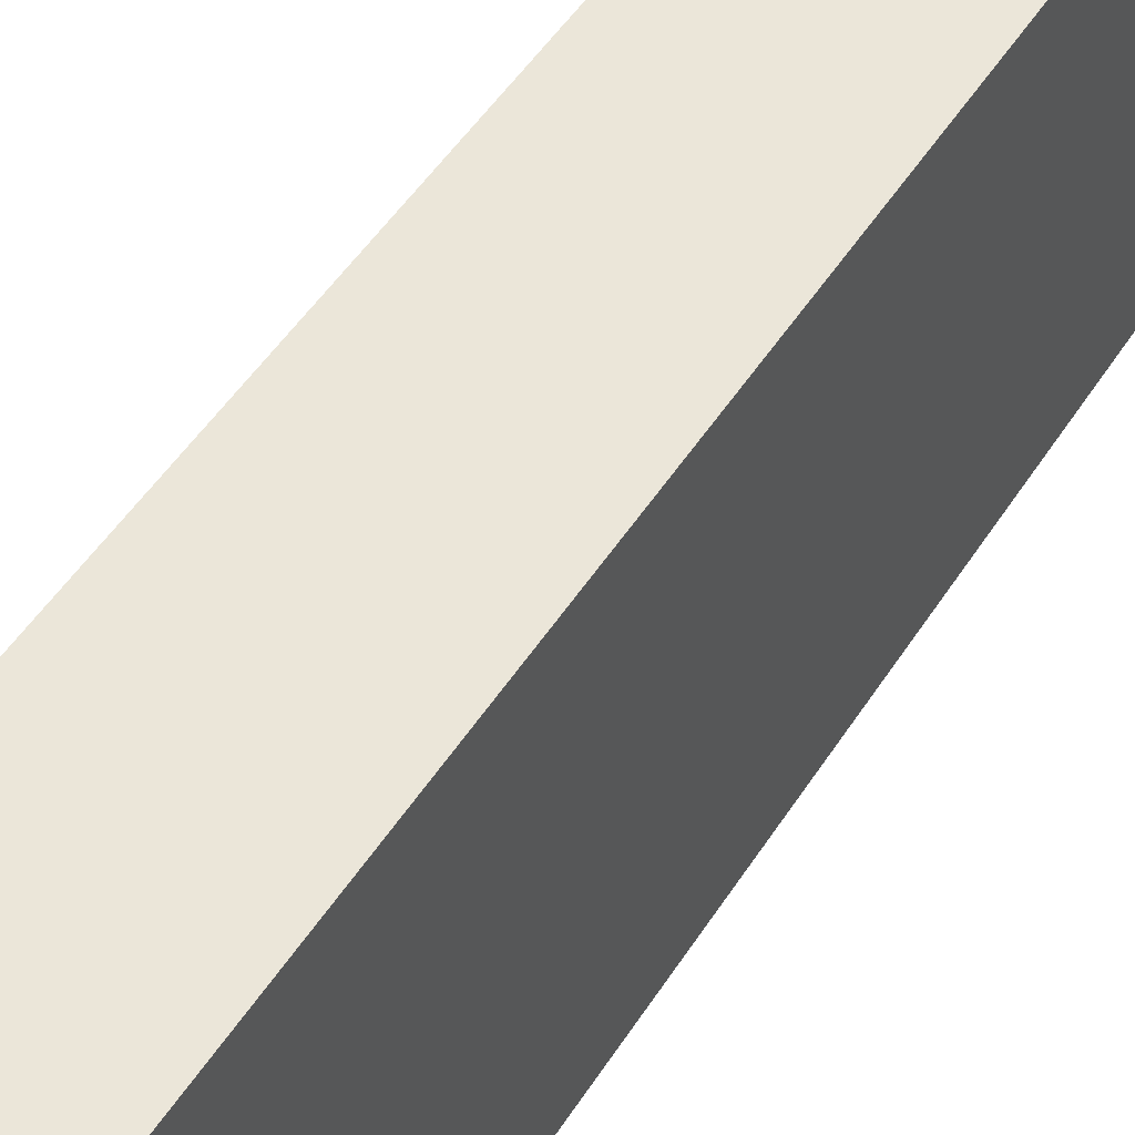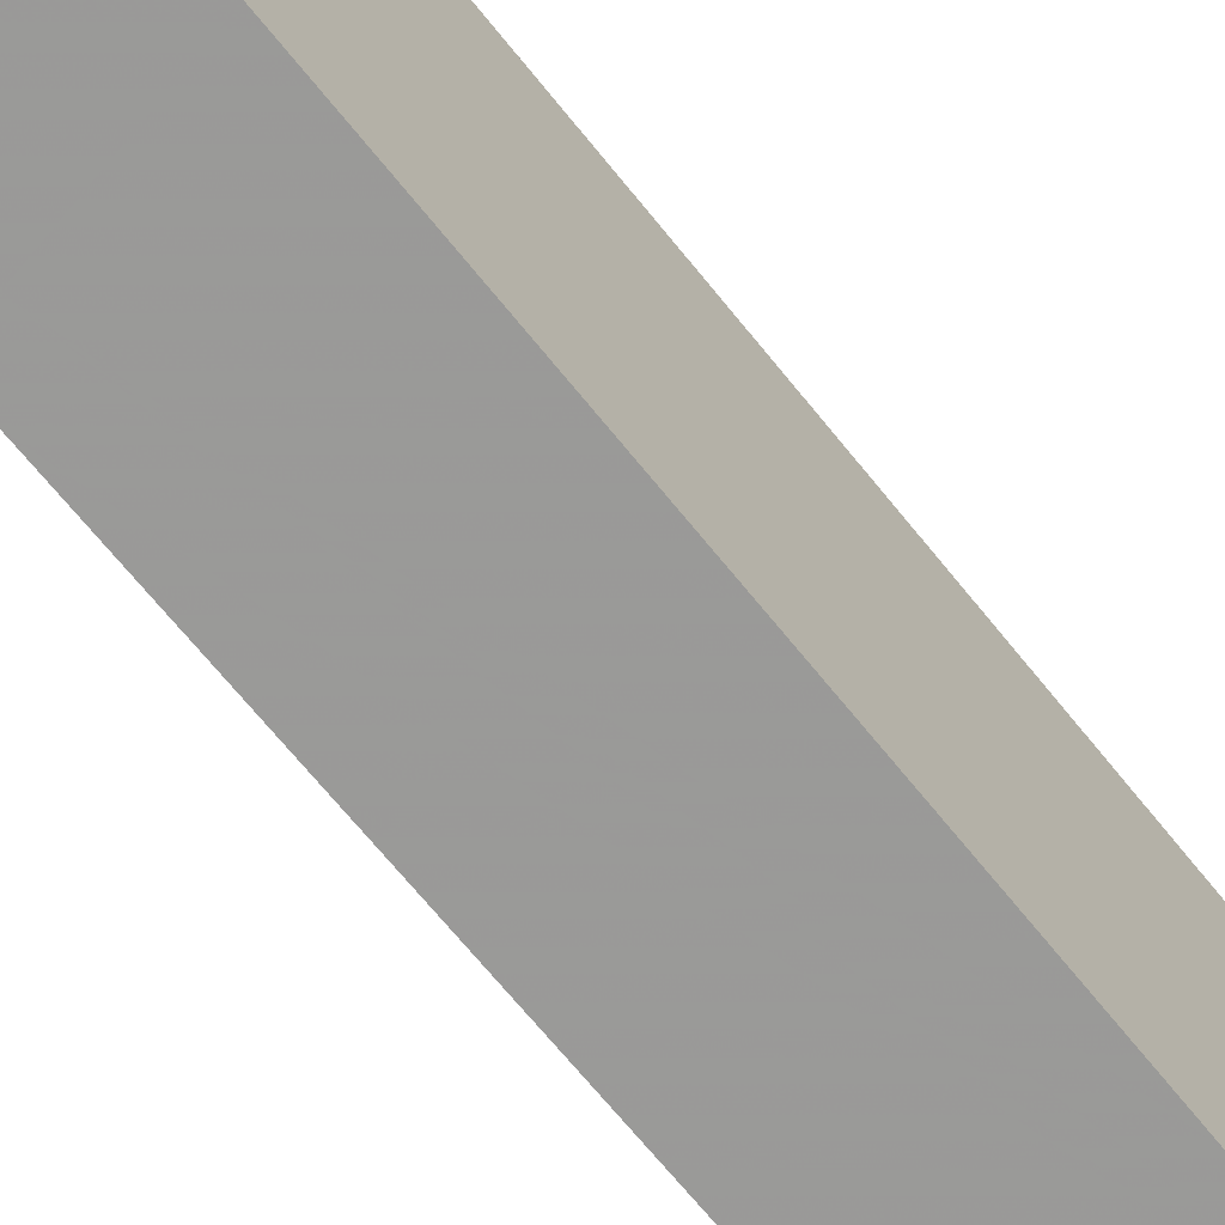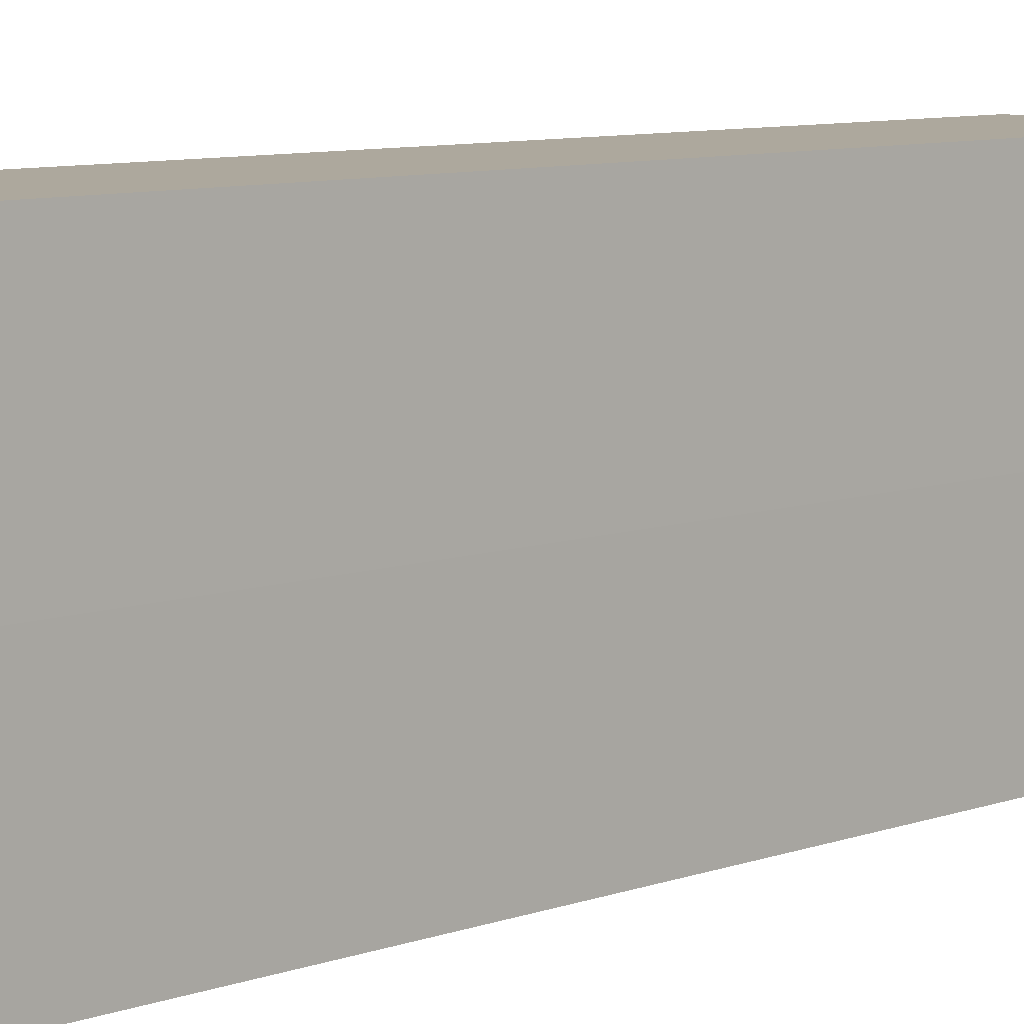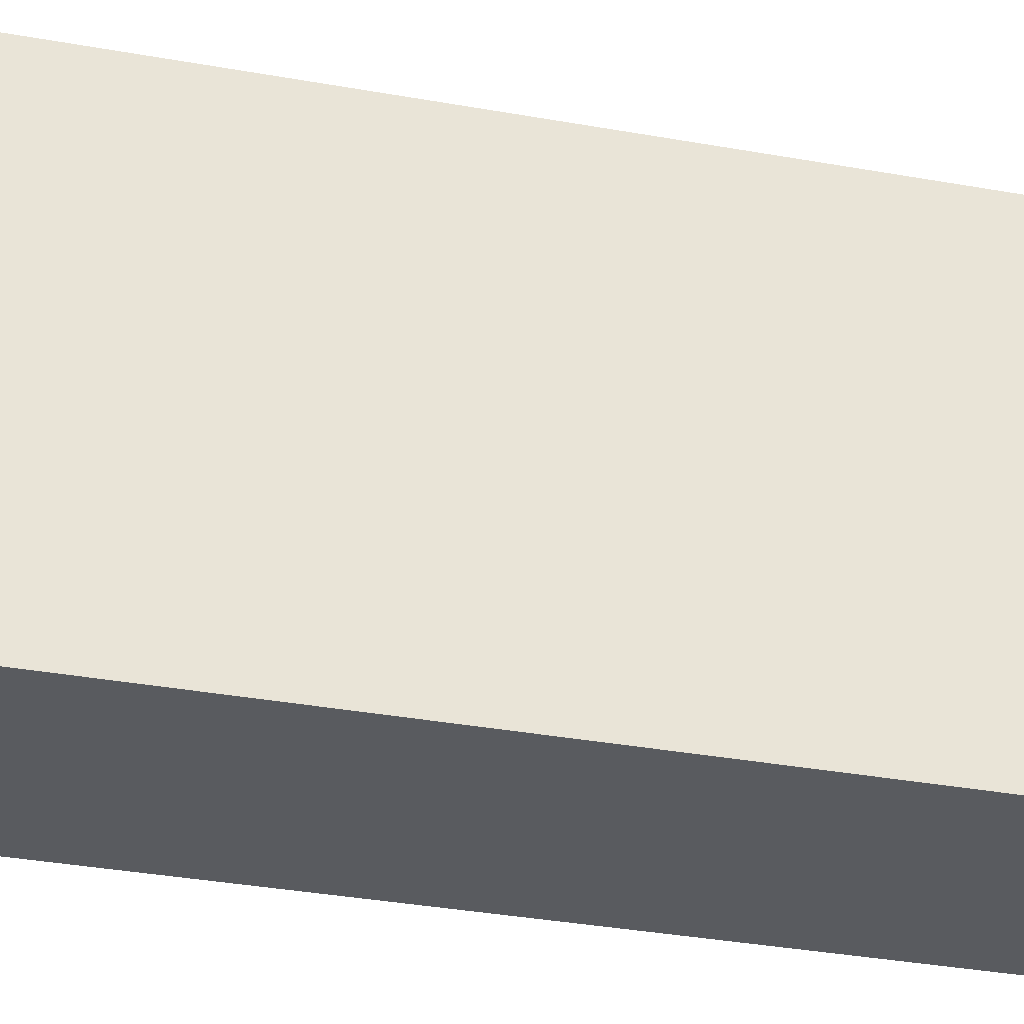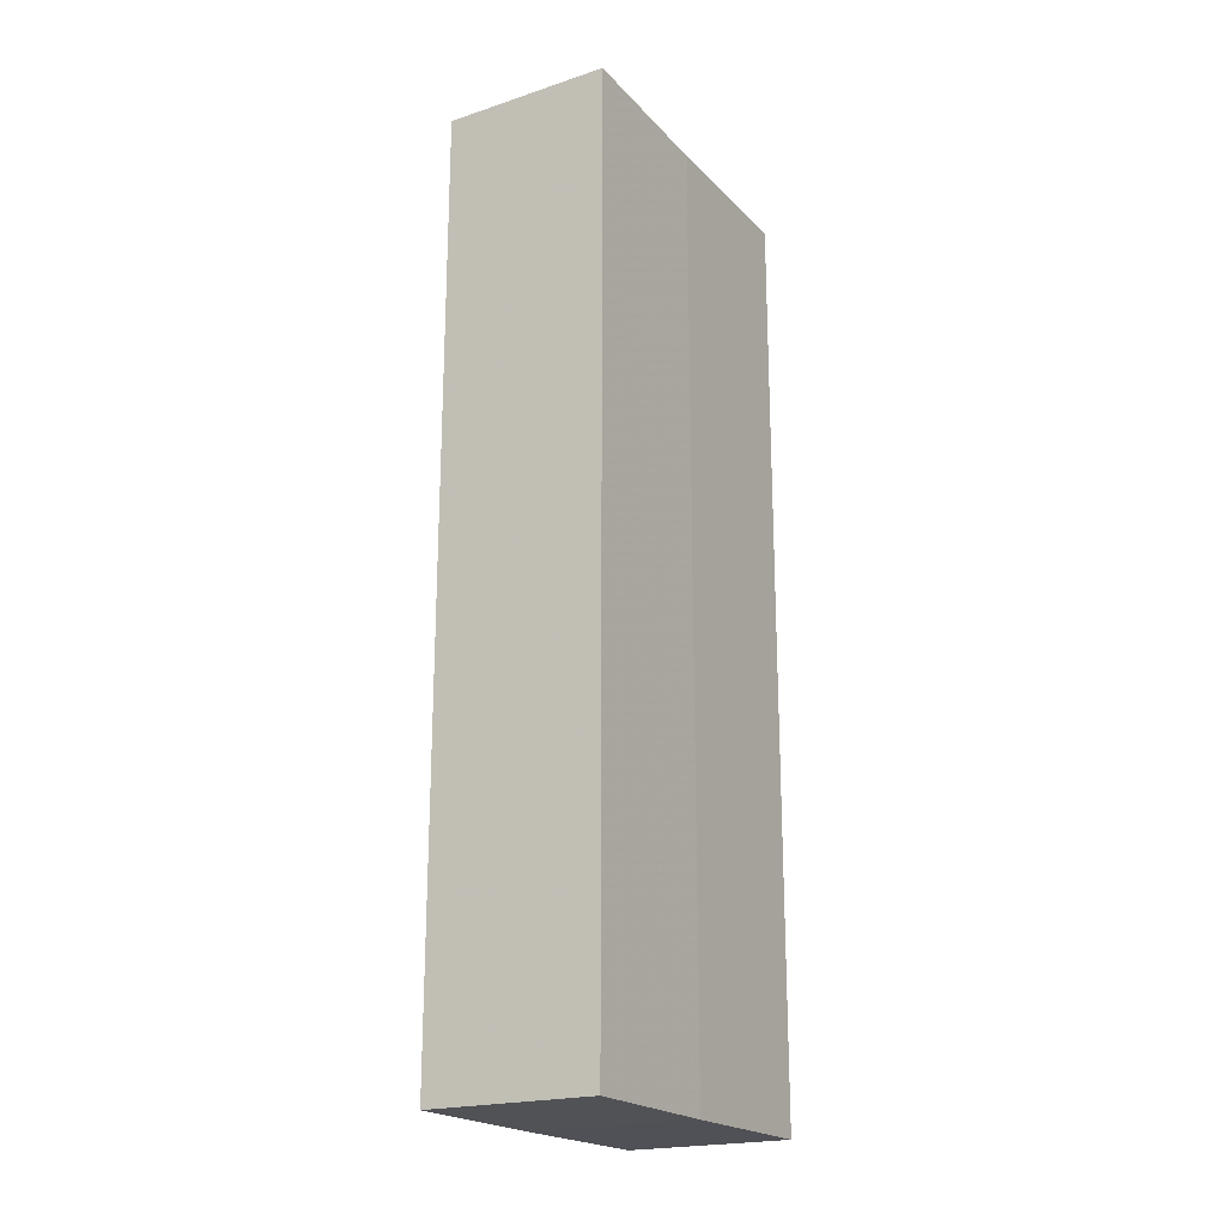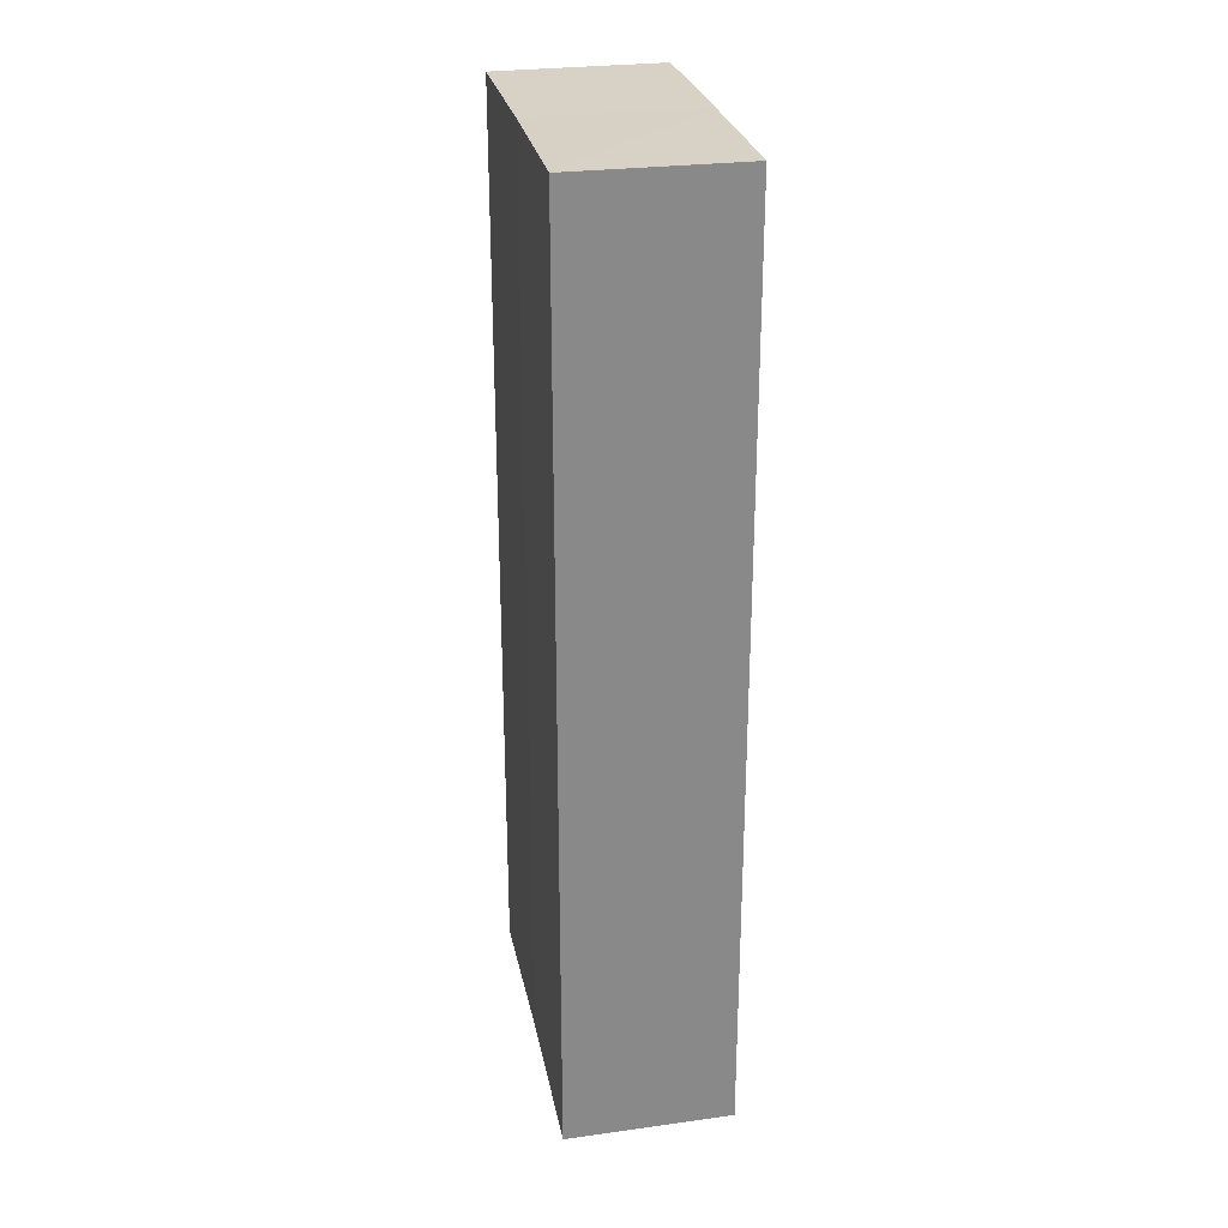
<metadata>
{"format":"obj","ext":"obj","renderer":"f3d","projection":"perspective","resolution":1024,"background":"white","views":[{"elev":48.9,"azim":31.0,"up":"+Y"},{"elev":-68.8,"azim":-141.1,"up":"+Y"},{"elev":8.6,"azim":46.0,"up":"+Y"},{"elev":-32.5,"azim":-104.4,"up":"+Y"},{"elev":-20.6,"azim":-149.8,"up":"+Z"},{"elev":27.2,"azim":-11.5,"up":"+Z"}]}
</metadata>
<code>
o 4952
v 2241 1884 16.41
v 2241 1884 16.41
v 2241 1884 16.47
v 2241 1884 16.41
v 2241 1884 16.41
v 2241 1884 16.41
v 2241 1884 16.47
v 2241 1884 16.47
v 2241 1884 16.47
v 2241 1884 16.47
v 2241 1884 16.41
v 2241 1884 16.41
v 2241 1884 16.41
v 2241 1884 16.41
v 2241 1884 16.47
v 2241 1884 16.41
v 2241 1884 16.41
v 2241 1884 16.41
v 2241 1884 16.41
v 2241 1884 16.41
v 2241 1884 16.47
v 2241 1884 16.47
v 2241 1884 16.41
v 2241 1884 16.41
v 2241 1884 16.47
v 2241 1884 16.41
v 2241 1884 16.47
v 2241 1884 16.47
v 2241 1884 16.47
v 2241 1884 16.47
v 2241 1884 16.41
v 2241 1884 16.41
v 2241 1884 16.41
v 2241 1884 16.47
v 2241 1884 16.47
v 2241 1884 16.47
v 2241 1884 16.47
f 1 2 3
f 2 4 5
f 2 6 7
f 8 5 9
f 10 11 8
f 12 13 10
f 13 14 15
f 16 5 17
f 16 17 18
f 19 18 20
f 21 18 22
f 23 24 21
f 3 16 25
f 25 26 27
f 25 28 29
f 30 31 29
f 32 33 30
f 7 34 28
f 7 35 34
f 36 37 35

</code>
